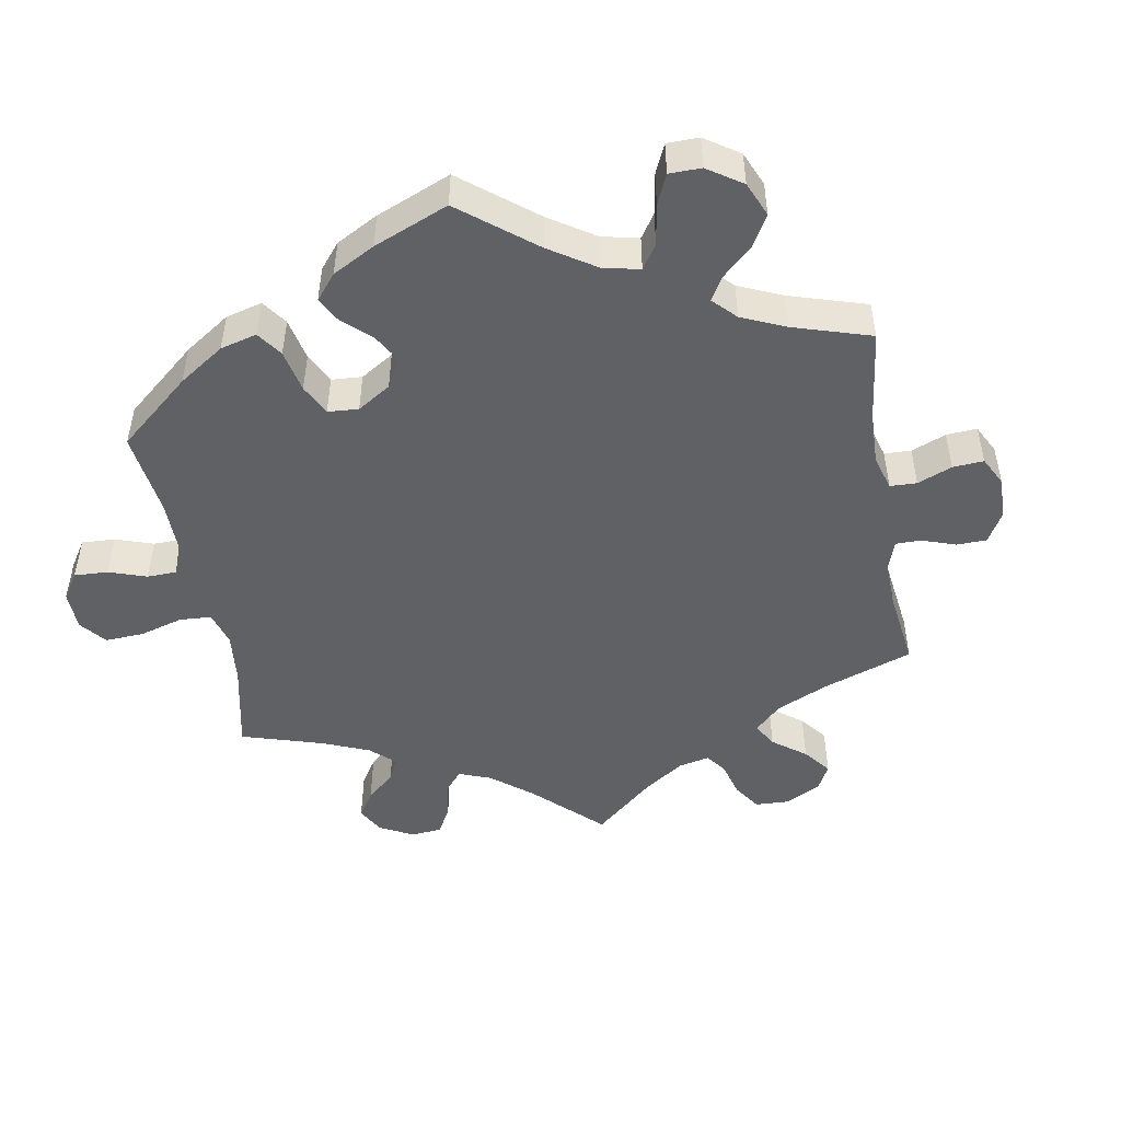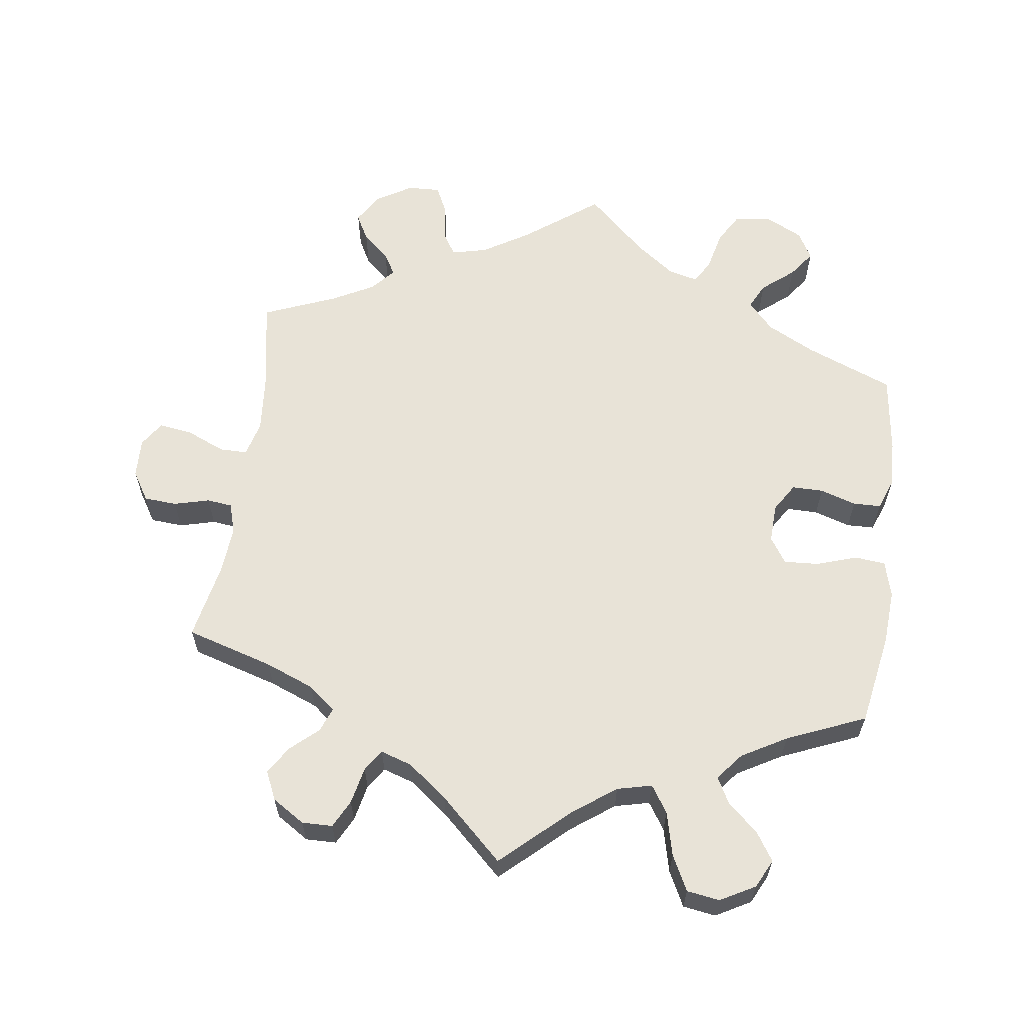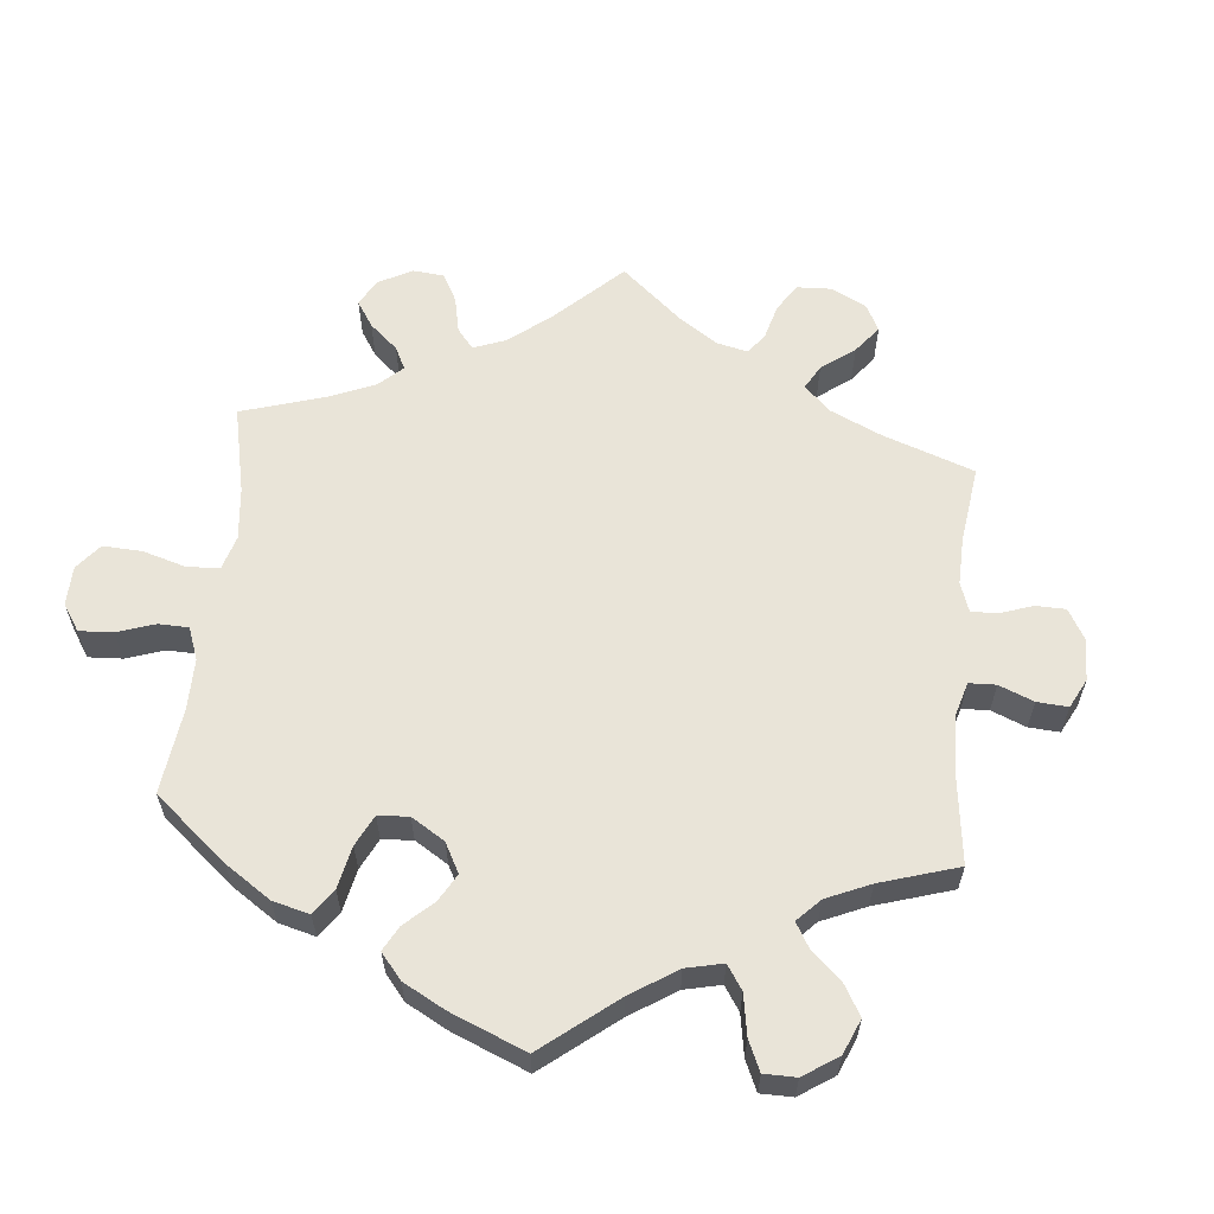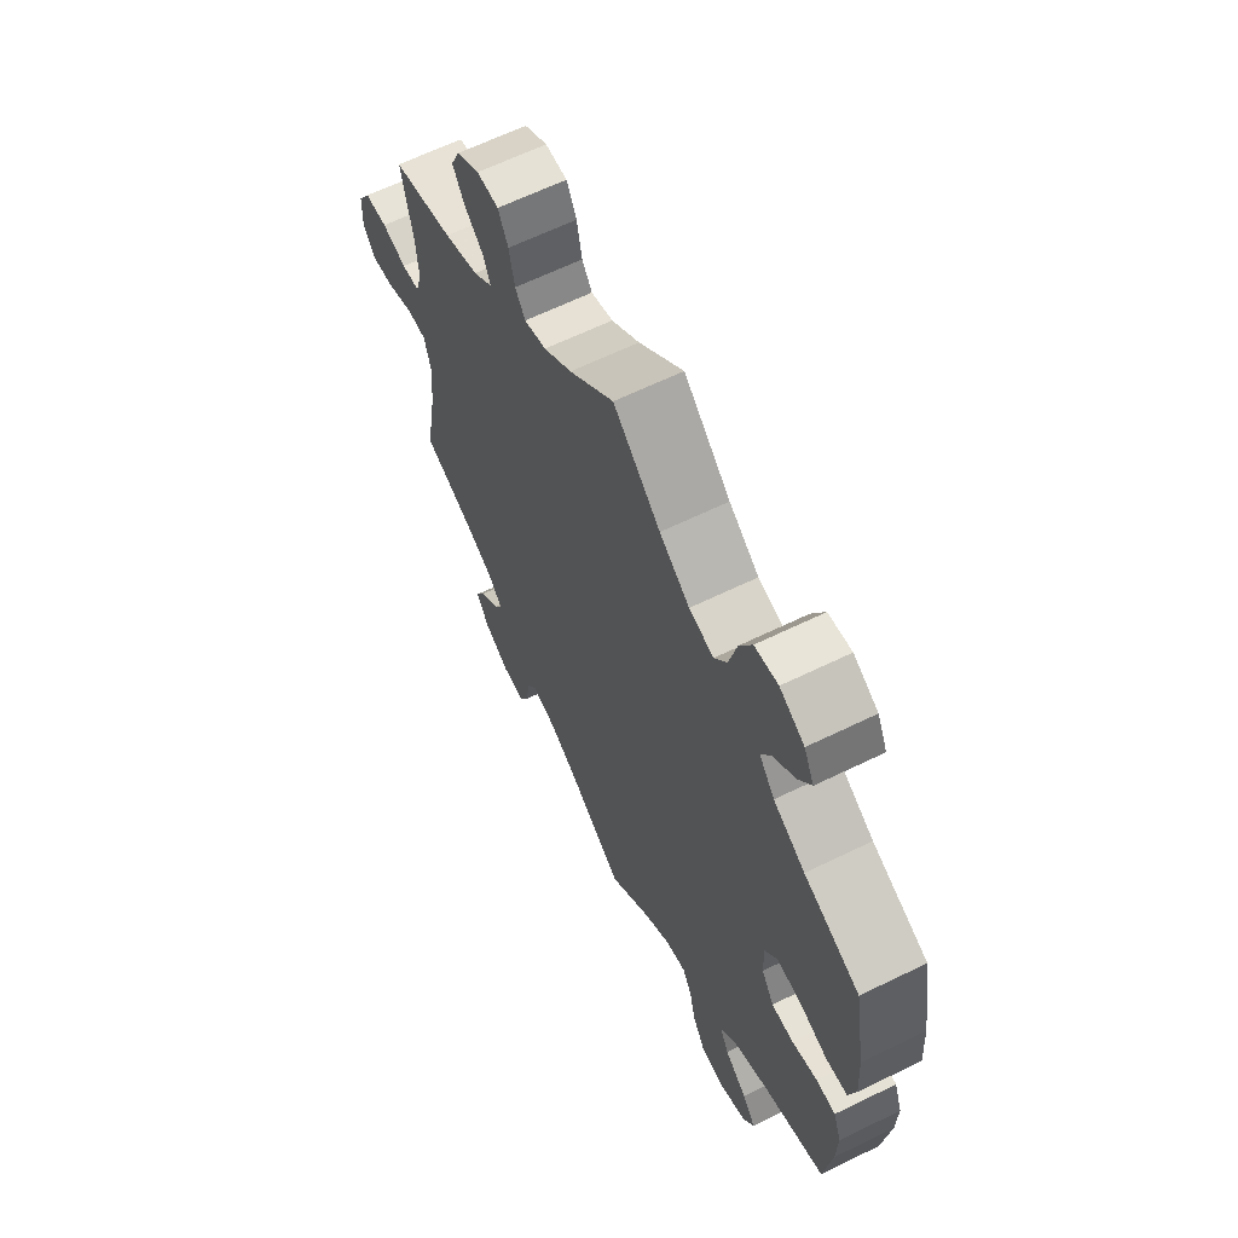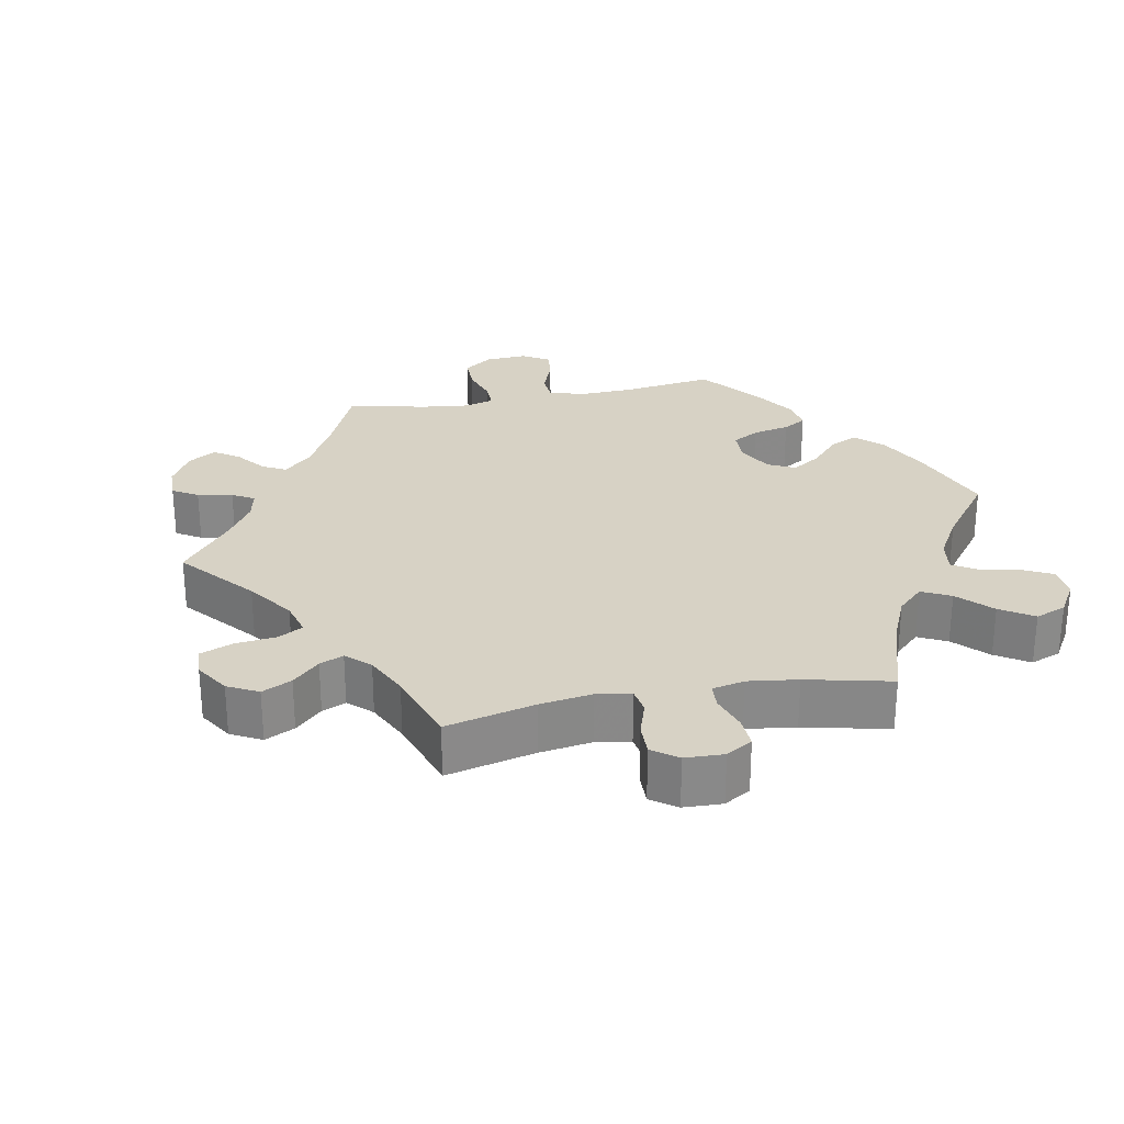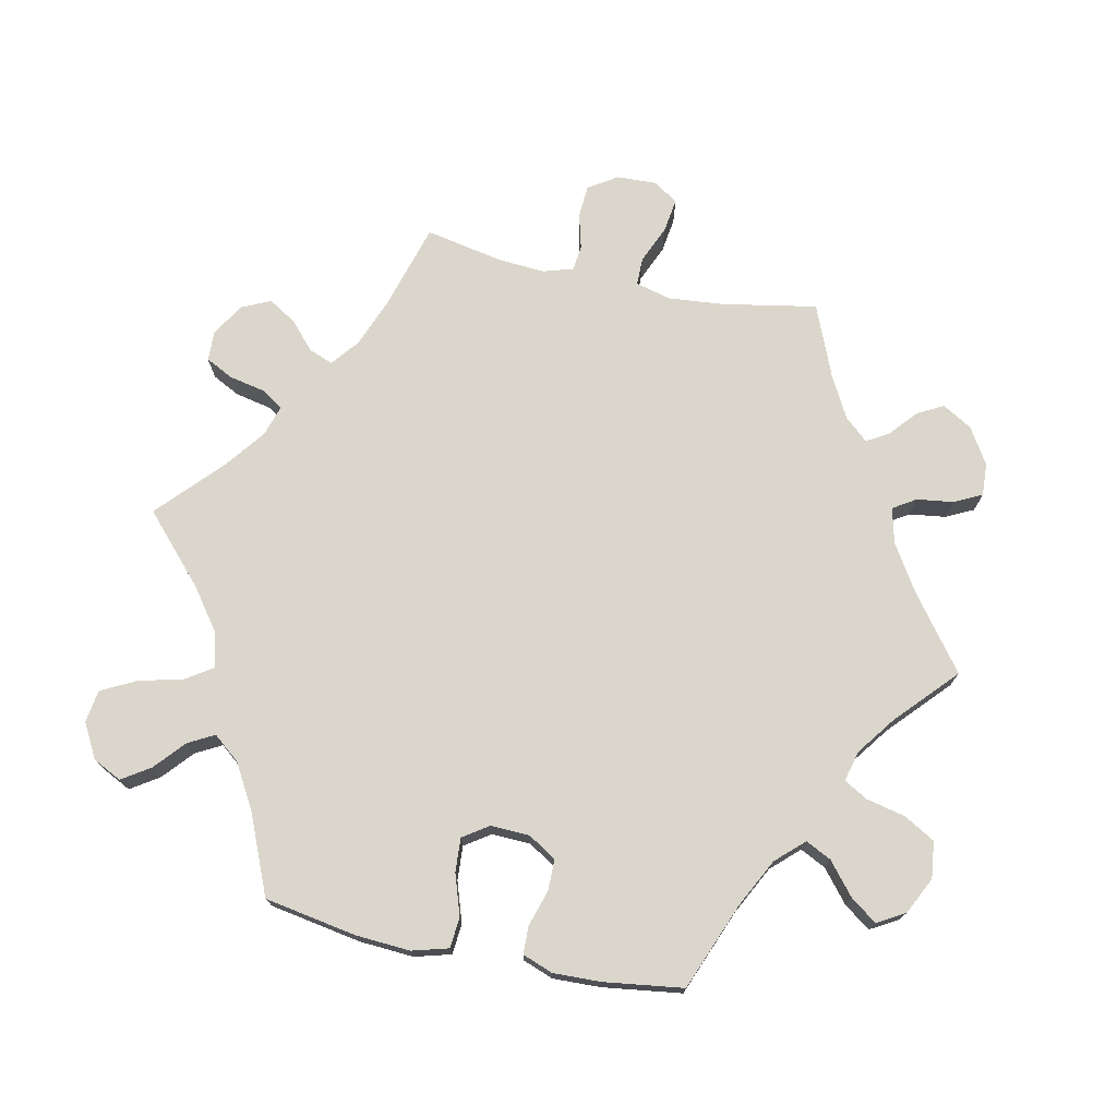
<metadata>
{"format":"obj","ext":"obj","renderer":"f3d","projection":"perspective","resolution":1024,"background":"white","views":[{"elev":-48.2,"azim":130.0,"up":"+Y"},{"elev":61.5,"azim":7.9,"up":"+Y"},{"elev":59.9,"azim":125.6,"up":"+Y"},{"elev":63.9,"azim":63.8,"up":"+Z"},{"elev":27.2,"azim":-40.9,"up":"+Y"},{"elev":73.5,"azim":101.8,"up":"+Y"}]}
</metadata>
<code>
v -0.477 0.07 -0.155
v -0.47 0.07 -0.076
v -0.483 0.07 -0.026
v -0.522 0.07 -0.026
v -0.576 0.07 -0.049
v -0.624 0.07 -0.056
v -0.647 0.07 -0.021
v -0.645 0.07 0.035
v -0.619 0.07 0.076
v -0.573 0.07 0.079
v -0.523 0.07 0.066
v -0.487 0.07 0.07
v -0.474 0.07 0.113
v -0.479 0.07 0.179
v -0.501 0.07 0.289
v -0.378 0.07 0.325
v -0.309 0.07 0.352
v -0.271 0.07 0.383
v -0.284 0.07 0.417
v -0.323 0.07 0.452
v -0.347 0.07 0.491
v -0.329 0.07 0.531
v -0.283 0.07 0.56
v -0.24 0.07 0.559
v -0.22 0.07 0.52
v -0.209 0.07 0.468
v -0.189 0.07 0.438
v -0.145 0.07 0.452
v -0.089 0.07 0.495
v 0 0.07 0.578
v 0.094 0.07 0.492
v 0.154 0.07 0.448
v 0.203 0.07 0.436
v 0.228 0.07 0.474
v 0.243 0.07 0.536
v 0.268 0.07 0.585
v 0.314 0.07 0.592
v 0.363 0.07 0.565
v 0.383 0.07 0.525
v 0.357 0.07 0.485
v 0.315 0.07 0.448
v 0.295 0.07 0.411
v 0.326 0.07 0.373
v 0.389 0.07 0.337
v 0.5 0.07 0.29
v 0.523 0.07 0.16
v 0.528 0.07 0.083
v 0.514 0.07 0.032
v 0.471 0.07 0.028
v 0.413 0.07 0.047
v 0.365 0.07 0.05
v 0.341 0.07 0.014
v 0.343 0.07 -0.041
v 0.368 0.07 -0.081
v 0.412 0.07 -0.081
v 0.463 0.07 -0.065
v 0.502 0.07 -0.066
v 0.518 0.07 -0.109
v 0.516 0.07 -0.176
v 0.501 0.07 -0.288
v 0.378 0.07 -0.337
v 0.31 0.07 -0.372
v 0.274 0.07 -0.411
v 0.292 0.07 -0.447
v 0.337 0.07 -0.484
v 0.364 0.07 -0.521
v 0.342 0.07 -0.56
v 0.29 0.07 -0.586
v 0.238 0.07 -0.58
v 0.213 0.07 -0.537
v 0.2 0.07 -0.481
v 0.181 0.07 -0.448
v 0.138 0.07 -0.459
v 0.084 0.07 -0.499
v 0 0.07 -0.577
v -0.104 0.07 -0.499
v -0.169 0.07 -0.459
v -0.219 0.07 -0.447
v -0.239 0.07 -0.479
v -0.246 0.07 -0.531
v -0.265 0.07 -0.57
v -0.311 0.07 -0.568
v -0.362 0.07 -0.537
v -0.387 0.07 -0.495
v -0.367 0.07 -0.458
v -0.329 0.07 -0.425
v -0.311 0.07 -0.394
v -0.34 0.07 -0.361
v -0.398 0.07 -0.33
v -0.501 0.07 -0.288
v -0.477 0 -0.155
v -0.47 0 -0.076
v -0.483 0 -0.026
v -0.522 0 -0.026
v -0.576 0 -0.049
v -0.624 0 -0.056
v -0.647 0 -0.021
v -0.645 0 0.035
v -0.619 0 0.076
v -0.573 0 0.079
v -0.523 0 0.066
v -0.487 0 0.07
v -0.474 0 0.113
v -0.479 0 0.179
v -0.501 0 0.289
v -0.378 0 0.325
v -0.309 0 0.352
v -0.271 0 0.383
v -0.284 0 0.417
v -0.323 0 0.452
v -0.347 0 0.491
v -0.329 0 0.531
v -0.283 0 0.56
v -0.24 0 0.559
v -0.22 0 0.52
v -0.209 0 0.468
v -0.189 0 0.438
v -0.145 0 0.452
v -0.089 0 0.495
v 0 0 0.578
v 0.094 0 0.492
v 0.154 0 0.448
v 0.203 0 0.436
v 0.228 0 0.474
v 0.243 0 0.536
v 0.268 0 0.585
v 0.314 0 0.592
v 0.363 0 0.565
v 0.383 0 0.525
v 0.357 0 0.485
v 0.315 0 0.448
v 0.295 0 0.411
v 0.326 0 0.373
v 0.389 0 0.337
v 0.5 0 0.29
v 0.523 0 0.16
v 0.528 0 0.083
v 0.514 0 0.032
v 0.471 0 0.028
v 0.413 0 0.047
v 0.365 0 0.05
v 0.341 0 0.014
v 0.343 0 -0.041
v 0.368 0 -0.081
v 0.412 0 -0.081
v 0.463 0 -0.065
v 0.502 0 -0.066
v 0.518 0 -0.109
v 0.516 0 -0.176
v 0.501 0 -0.288
v 0.378 0 -0.337
v 0.31 0 -0.372
v 0.274 0 -0.411
v 0.292 0 -0.447
v 0.337 0 -0.484
v 0.364 0 -0.521
v 0.342 0 -0.56
v 0.29 0 -0.586
v 0.238 0 -0.58
v 0.213 0 -0.537
v 0.2 0 -0.481
v 0.181 0 -0.448
v 0.138 0 -0.459
v 0.084 0 -0.499
v 0 0 -0.577
v -0.104 0 -0.499
v -0.169 0 -0.459
v -0.219 0 -0.447
v -0.239 0 -0.479
v -0.246 0 -0.531
v -0.265 0 -0.57
v -0.311 0 -0.568
v -0.362 0 -0.537
v -0.387 0 -0.495
v -0.367 0 -0.458
v -0.329 0 -0.425
v -0.311 0 -0.394
v -0.34 0 -0.361
v -0.398 0 -0.33
v -0.501 0 -0.288
f 89 90 1
f 88 89 1 2
f 87 88 2 3
f 83 84 85 86
f 83 86 87
f 82 83 87
f 79 80 81 82
f 78 79 82 87
f 77 78 87 3
f 74 75 76
f 73 74 76 77
f 72 73 77 3
f 68 69 70 71
f 68 71 72
f 67 68 72
f 64 65 66 67
f 63 64 67 72
f 62 63 72 3
f 58 59 60 61
f 58 61 62 3
f 55 56 57 58
f 54 55 58
f 47 48 49 50
f 47 50 51
f 44 45 46 47
f 43 44 47 51
f 42 43 51 52
f 38 39 40 41
f 38 41 42
f 37 38 42
f 34 35 36 37
f 33 34 37 42
f 32 33 42 52
f 29 30 31
f 28 29 31 32
f 27 28 32 52
f 23 24 25 26
f 23 26 27
f 22 23 27
f 19 20 21 22
f 19 22 27 52
f 14 15 16
f 13 14 16 17
f 12 13 17 18
f 8 9 10 11
f 8 11 12
f 7 8 12
f 4 5 6 7
f 3 4 7 12
f 54 58 3 12
f 18 19 52 53
f 12 18 53 54
f 91 180 179
f 92 91 179 178
f 93 92 178 177
f 176 175 174 173
f 177 176 173
f 177 173 172
f 172 171 170 169
f 177 172 169 168
f 93 177 168 167
f 166 165 164
f 167 166 164 163
f 93 167 163 162
f 161 160 159 158
f 162 161 158
f 162 158 157
f 157 156 155 154
f 162 157 154 153
f 93 162 153 152
f 151 150 149 148
f 93 152 151 148
f 148 147 146 145
f 148 145 144
f 140 139 138 137
f 141 140 137
f 137 136 135 134
f 141 137 134 133
f 142 141 133 132
f 131 130 129 128
f 132 131 128
f 132 128 127
f 127 126 125 124
f 132 127 124 123
f 142 132 123 122
f 121 120 119
f 122 121 119 118
f 142 122 118 117
f 116 115 114 113
f 117 116 113
f 117 113 112
f 112 111 110 109
f 142 117 112 109
f 106 105 104
f 107 106 104 103
f 108 107 103 102
f 101 100 99 98
f 102 101 98
f 102 98 97
f 97 96 95 94
f 102 97 94 93
f 102 93 148 144
f 143 142 109 108
f 144 143 108 102
f 1 91 92 2
f 2 92 93 3
f 3 93 94 4
f 4 94 95 5
f 5 95 96 6
f 6 96 97 7
f 7 97 98 8
f 8 98 99 9
f 9 99 100 10
f 10 100 101 11
f 11 101 102 12
f 12 102 103 13
f 13 103 104 14
f 14 104 105 15
f 15 105 106 16
f 16 106 107 17
f 17 107 108 18
f 18 108 109 19
f 19 109 110 20
f 20 110 111 21
f 21 111 112 22
f 22 112 113 23
f 23 113 114 24
f 24 114 115 25
f 25 115 116 26
f 26 116 117 27
f 27 117 118 28
f 28 118 119 29
f 29 119 120 30
f 30 120 121 31
f 31 121 122 32
f 32 122 123 33
f 33 123 124 34
f 34 124 125 35
f 35 125 126 36
f 36 126 127 37
f 37 127 128 38
f 38 128 129 39
f 39 129 130 40
f 40 130 131 41
f 41 131 132 42
f 42 132 133 43
f 43 133 134 44
f 44 134 135 45
f 45 135 136 46
f 46 136 137 47
f 47 137 138 48
f 48 138 139 49
f 49 139 140 50
f 50 140 141 51
f 51 141 142 52
f 52 142 143 53
f 53 143 144 54
f 54 144 145 55
f 55 145 146 56
f 56 146 147 57
f 57 147 148 58
f 58 148 149 59
f 59 149 150 60
f 60 150 151 61
f 61 151 152 62
f 62 152 153 63
f 63 153 154 64
f 64 154 155 65
f 65 155 156 66
f 66 156 157 67
f 67 157 158 68
f 68 158 159 69
f 69 159 160 70
f 70 160 161 71
f 71 161 162 72
f 72 162 163 73
f 73 163 164 74
f 74 164 165 75
f 75 165 166 76
f 76 166 167 77
f 77 167 168 78
f 78 168 169 79
f 79 169 170 80
f 80 170 171 81
f 81 171 172 82
f 82 172 173 83
f 83 173 174 84
f 84 174 175 85
f 85 175 176 86
f 86 176 177 87
f 87 177 178 88
f 88 178 179 89
f 89 179 180 90
f 90 180 91 1

</code>
